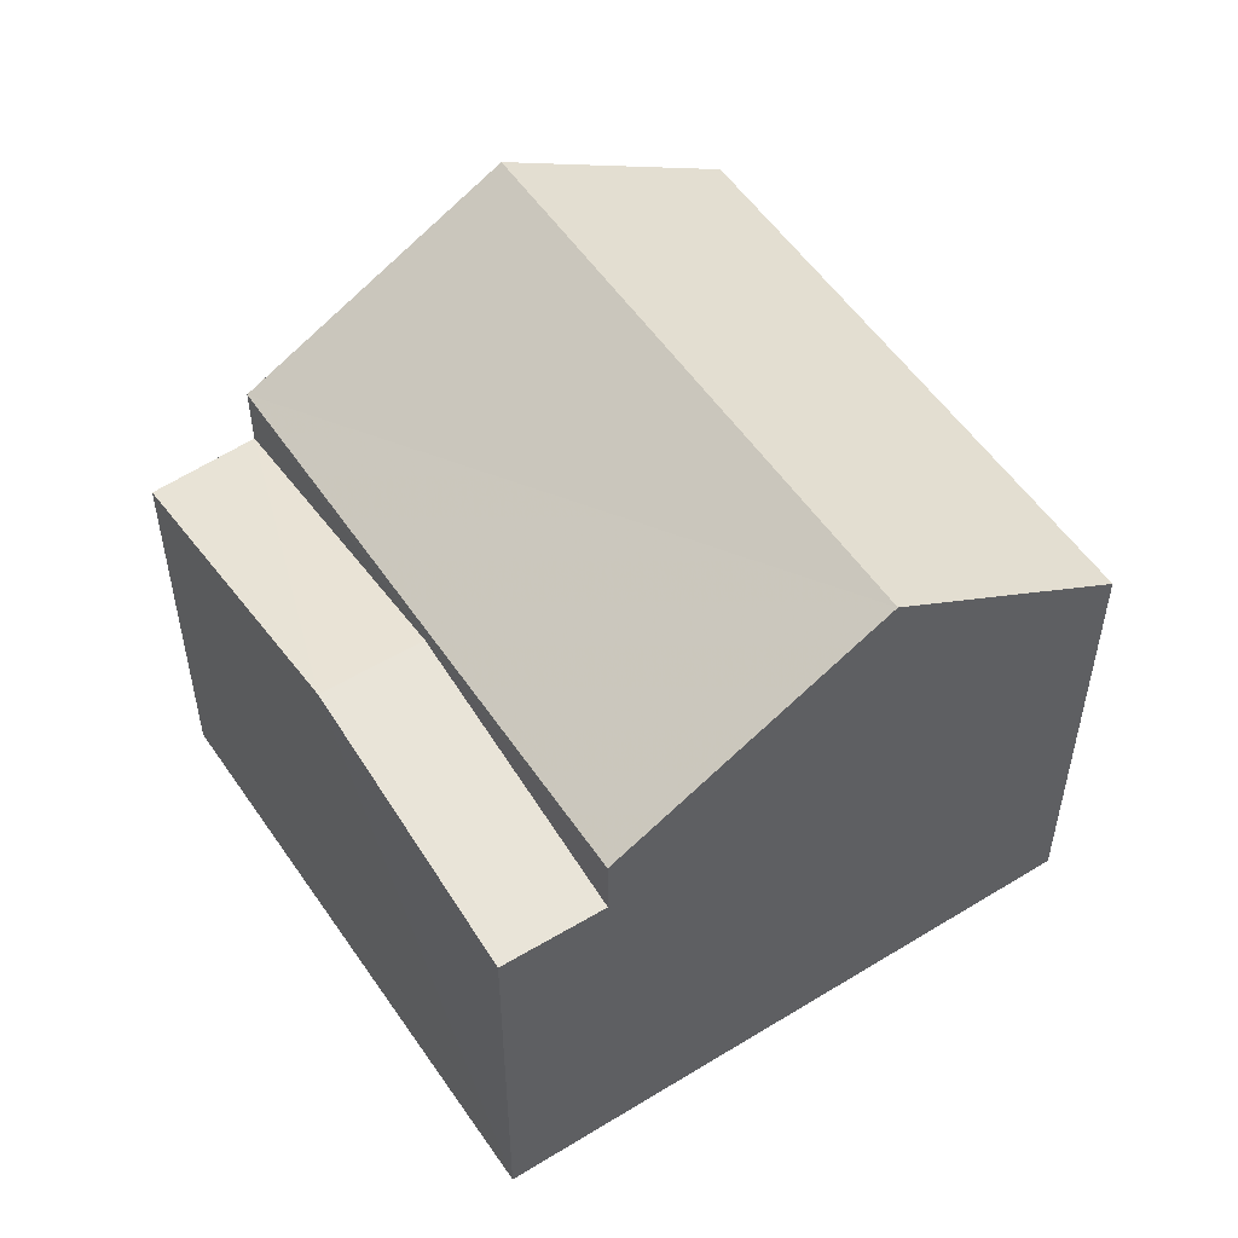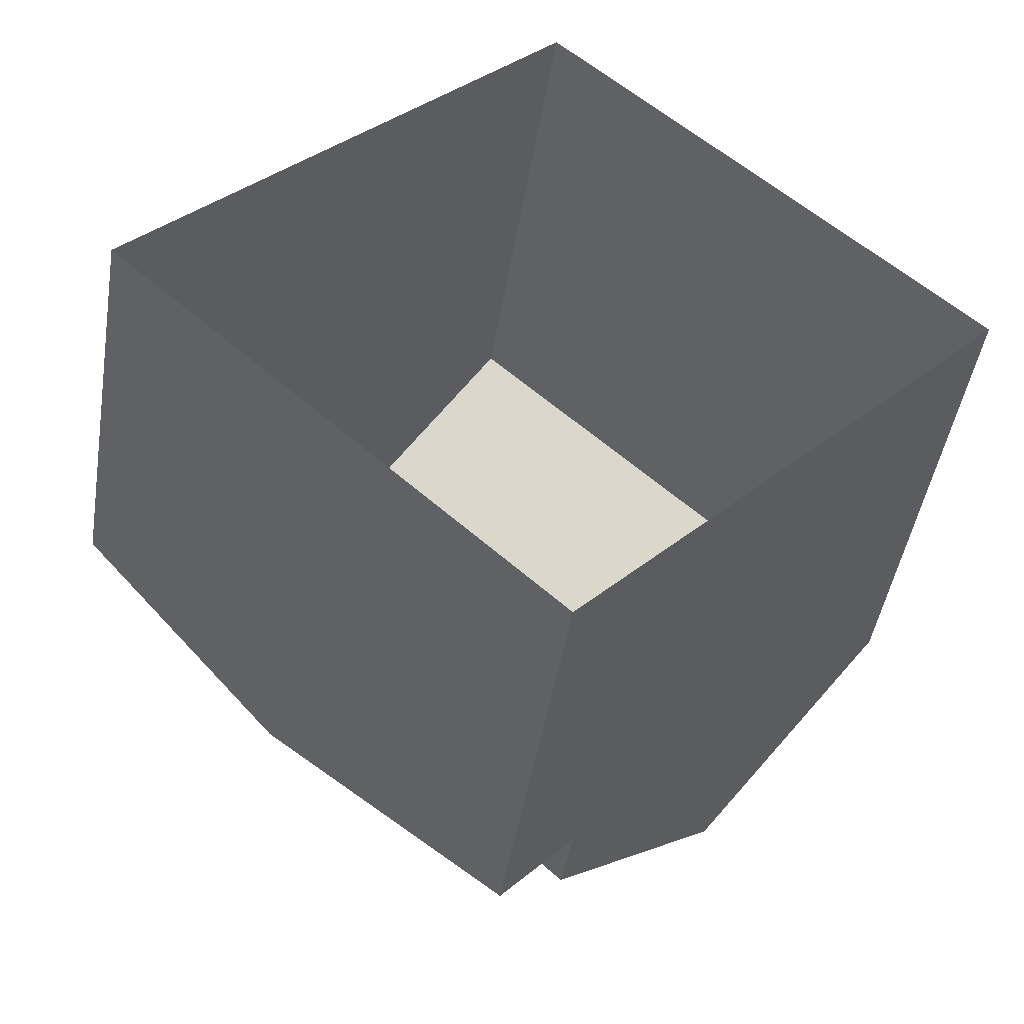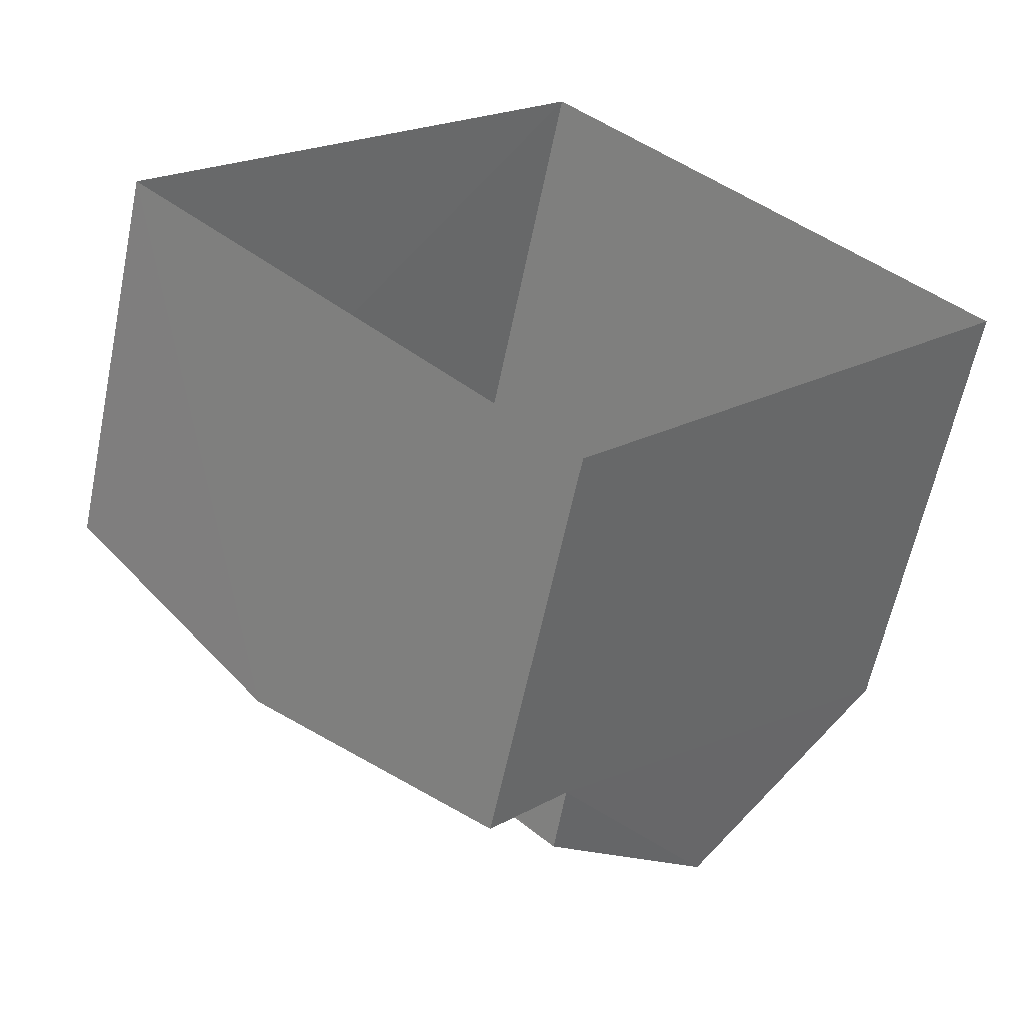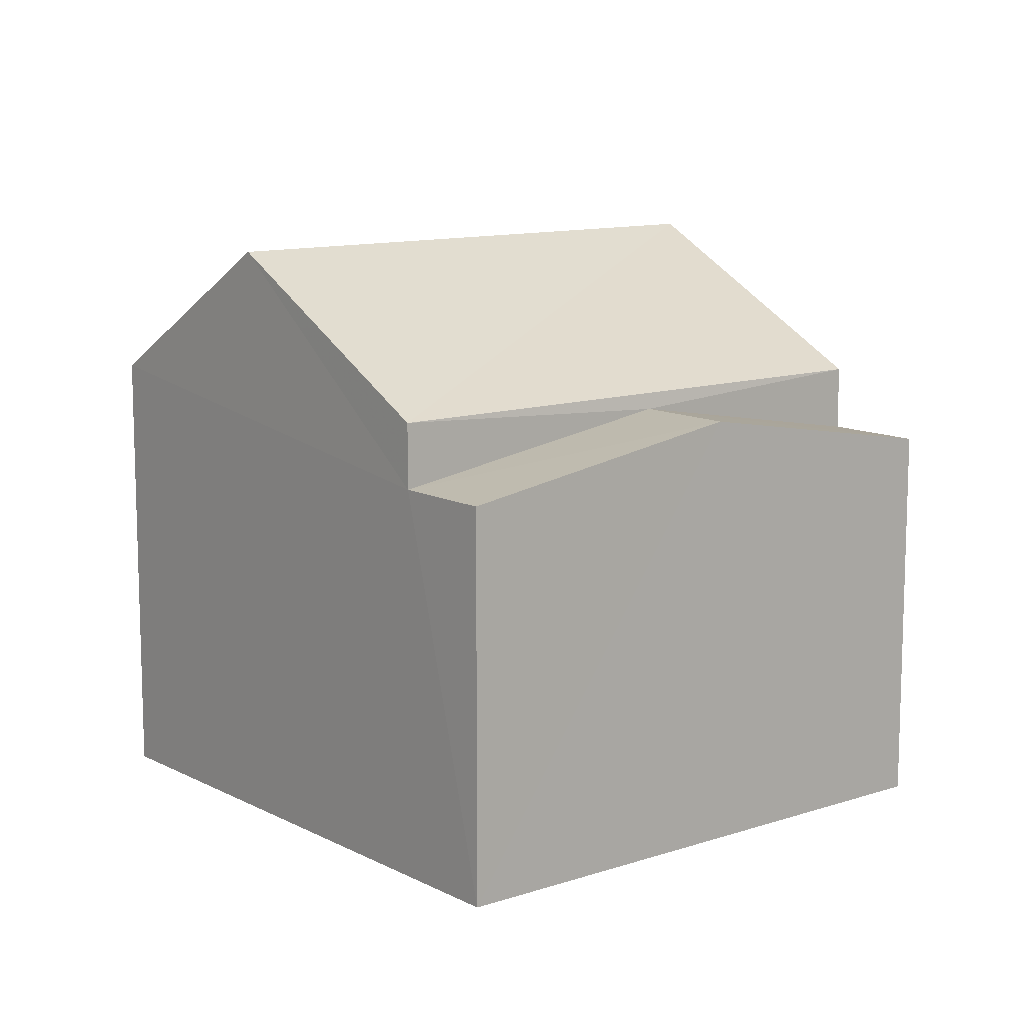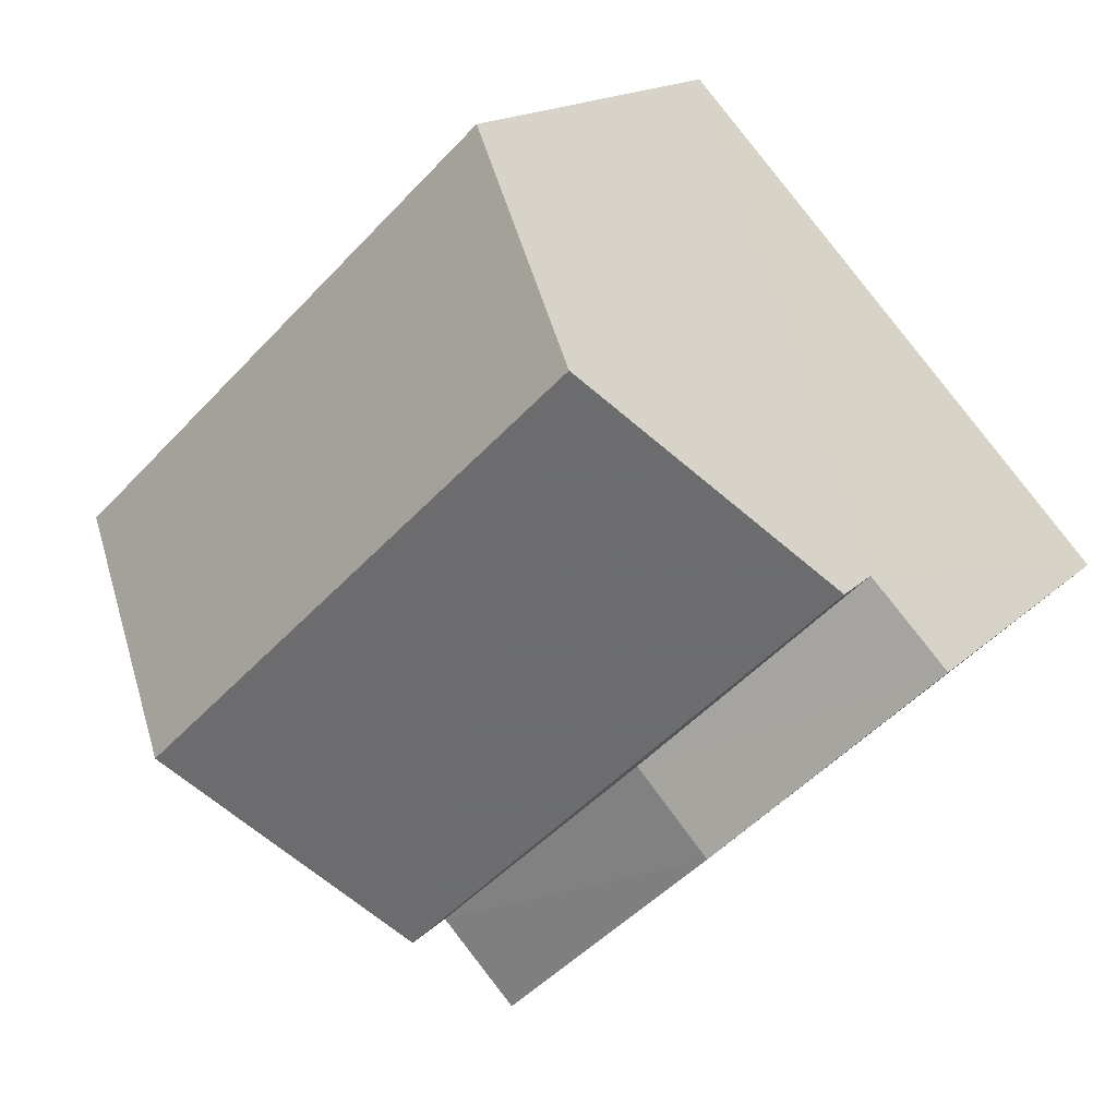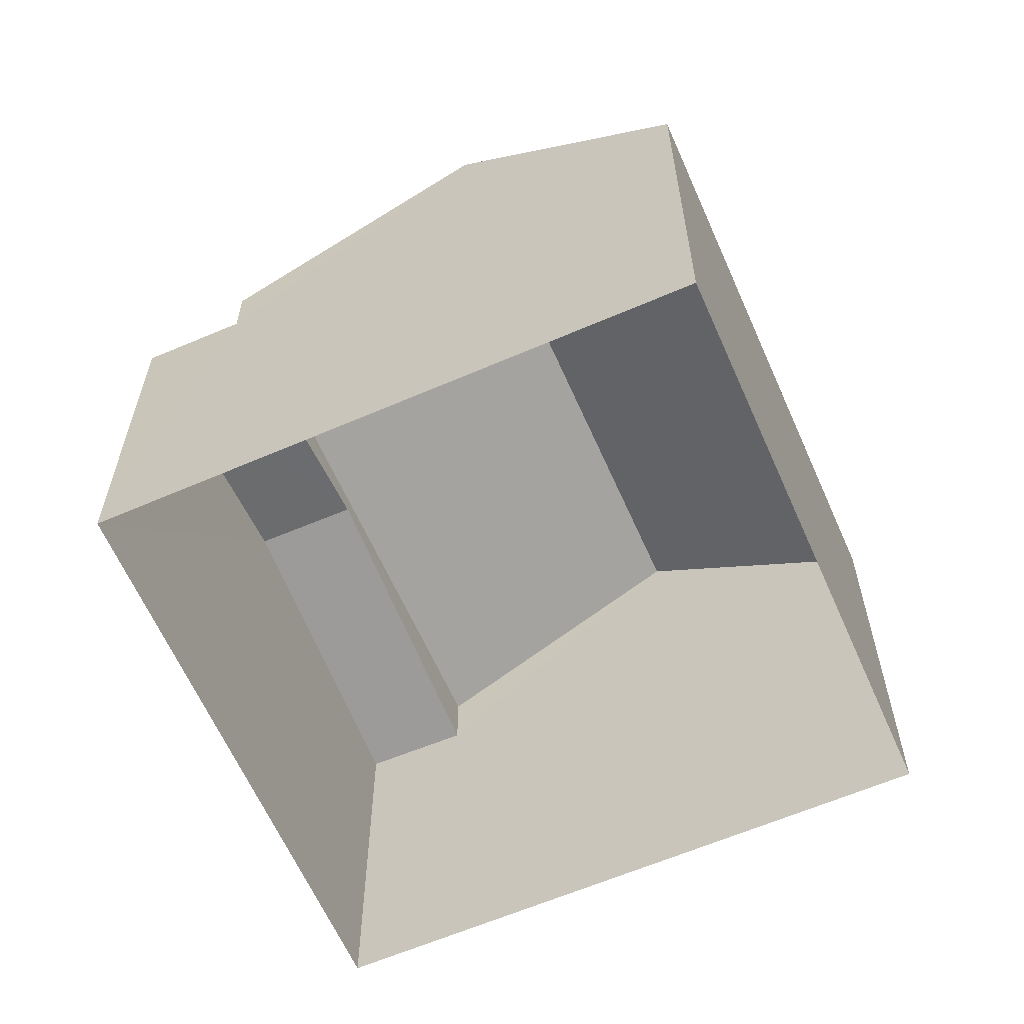
<metadata>
{"format":"obj","ext":"obj","renderer":"f3d","projection":"perspective","resolution":1024,"background":"white","views":[{"elev":53.7,"azim":99.8,"up":"+Z"},{"elev":-46.2,"azim":170.8,"up":"+Y"},{"elev":-60.6,"azim":168.5,"up":"+Y"},{"elev":11.4,"azim":4.2,"up":"+Z"},{"elev":15.4,"azim":27.9,"up":"+Y"},{"elev":-62.2,"azim":156.9,"up":"+Z"}]}
</metadata>
<code>
v -3.142e+05 3.95e+04 23.99
v -3.142e+05 3.95e+04 23.99
v -3.142e+05 3.951e+04 23.99
v -3.142e+05 3.95e+04 23.99
v -3.142e+05 3.95e+04 27.94
v -3.142e+05 3.95e+04 27.94
v -3.142e+05 3.95e+04 27.51
v -3.142e+05 3.951e+04 27.51
v -3.142e+05 3.95e+04 27.51
v -3.142e+05 3.95e+04 27.51
v -3.142e+05 3.951e+04 28.09
v -3.142e+05 3.95e+04 28.09
v -3.142e+05 3.95e+04 29.38
v -3.142e+05 3.951e+04 29.38
v -3.142e+05 3.95e+04 28.09
v -3.142e+05 3.951e+04 28.09
f 1 2 3
f 4 1 3
f 5 6 7
f 8 5 7
f 9 10 6
f 5 9 6
f 11 12 13
f 14 11 13
f 15 16 14
f 13 15 14
f 11 3 2
f 12 11 2
f 15 5 16
f 16 5 8
f 9 5 15
f 13 12 9
f 15 13 9
f 12 2 9
f 9 2 1
f 9 1 10
f 11 14 8
f 11 8 3
f 14 16 8
f 3 8 4
f 4 8 7
f 10 1 6
f 1 4 6
f 4 7 6

</code>
